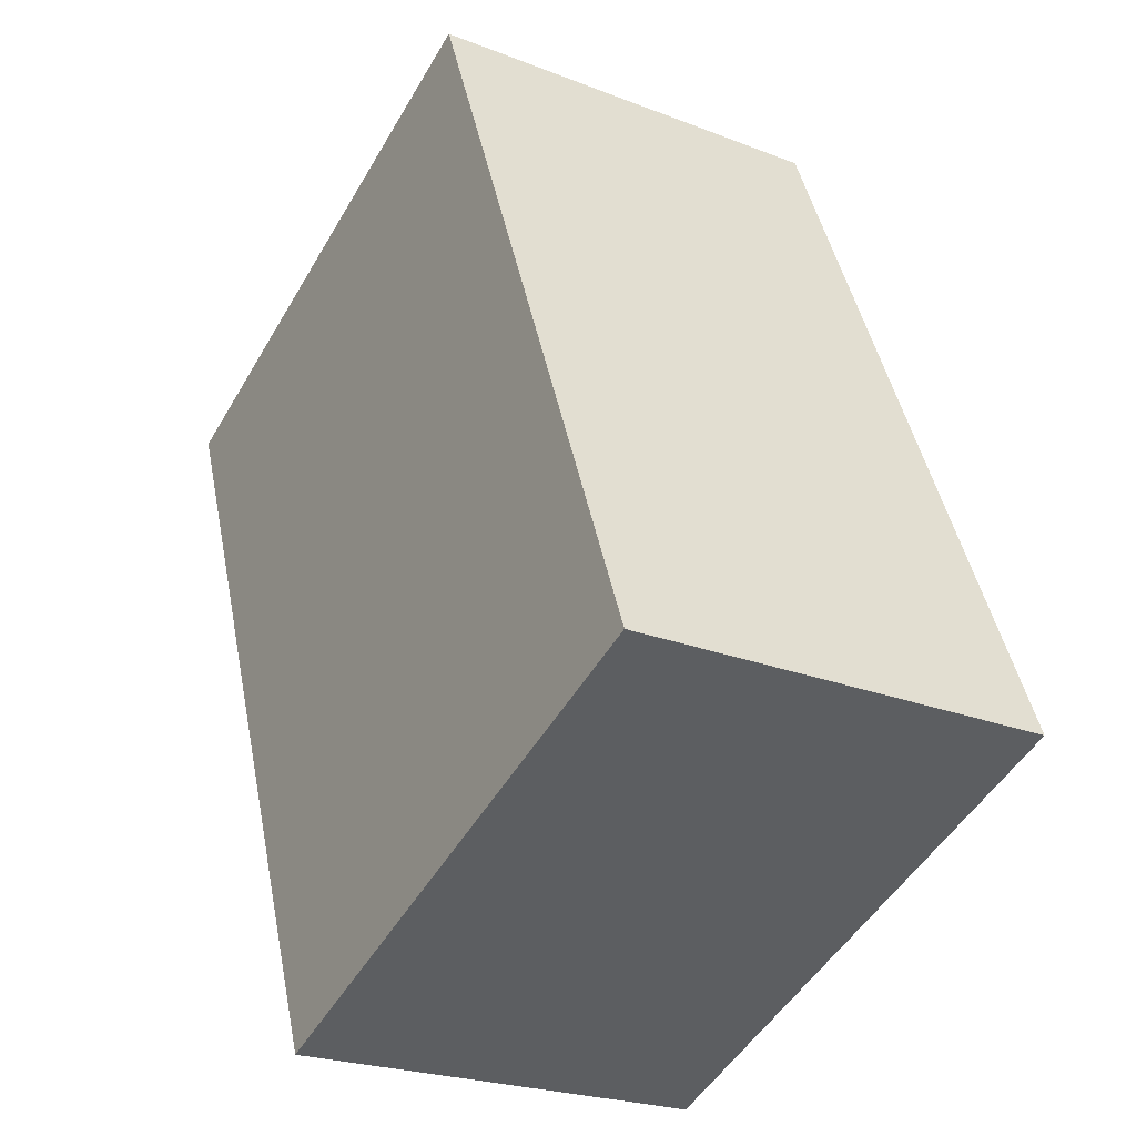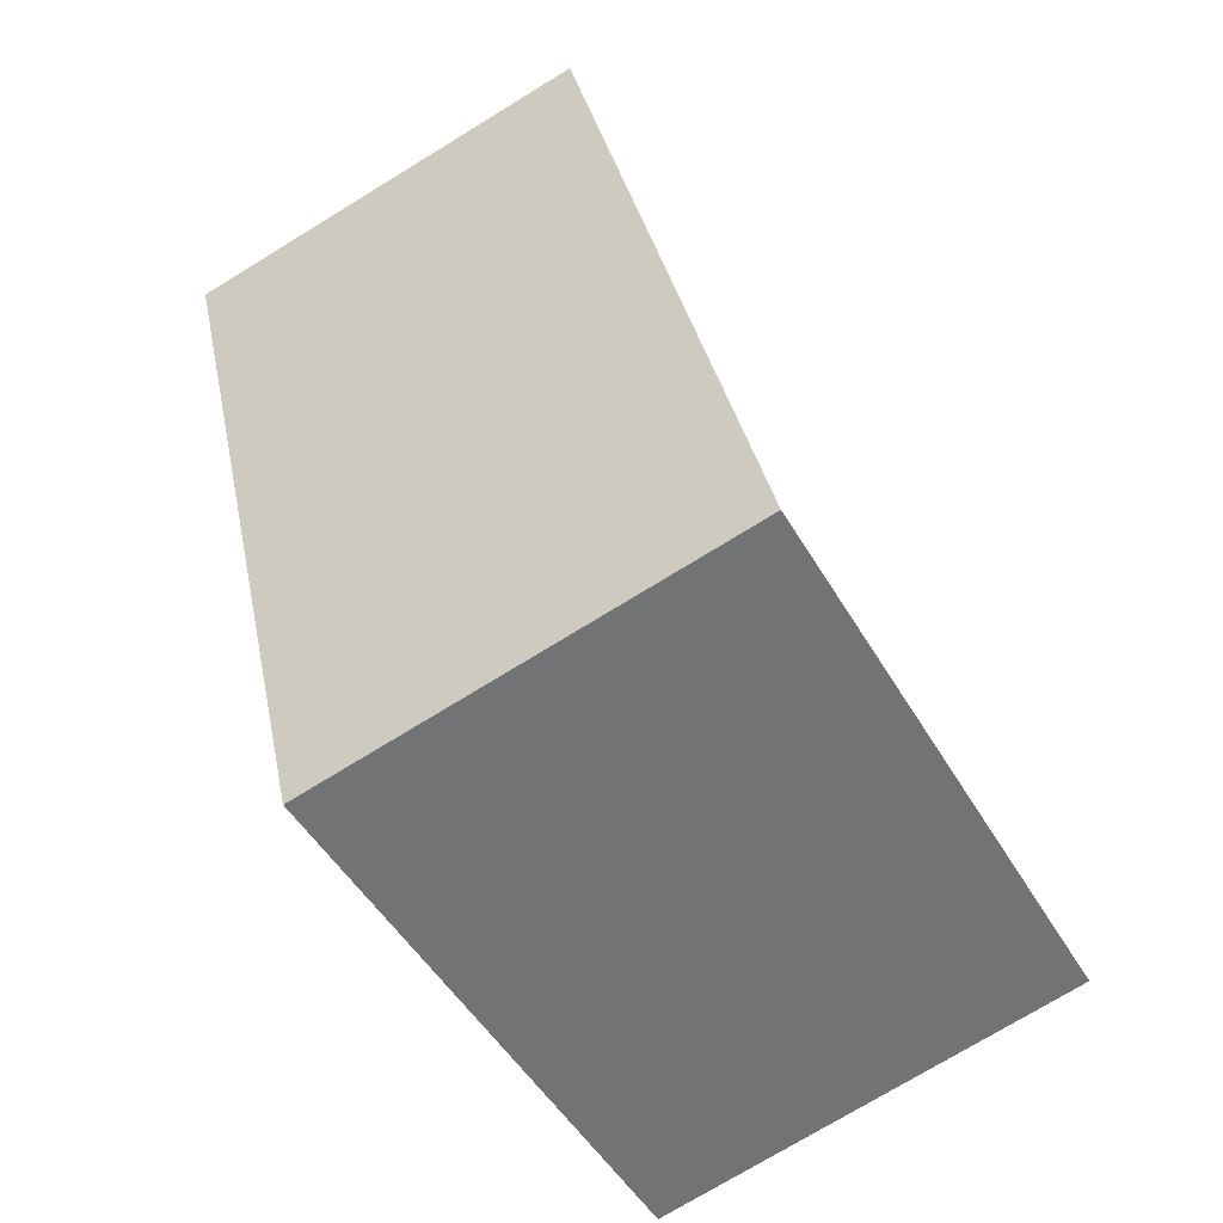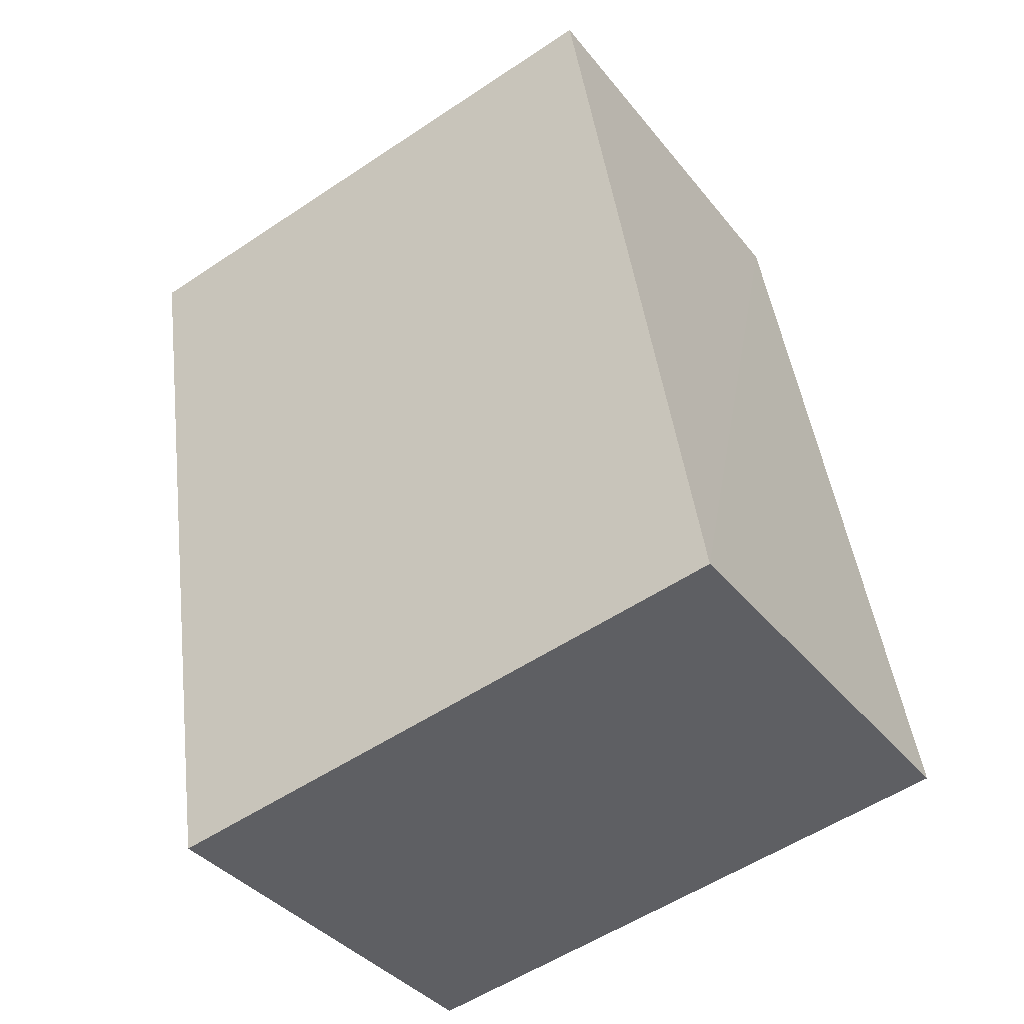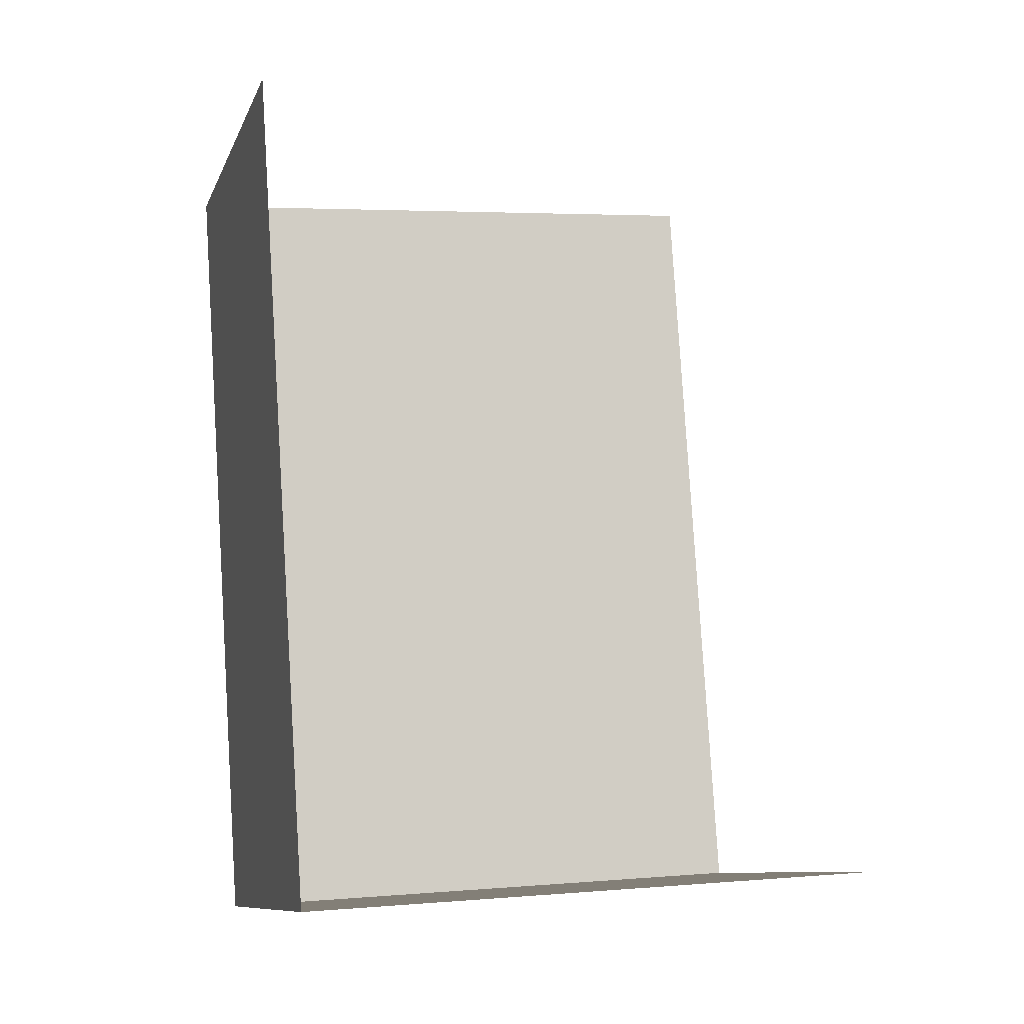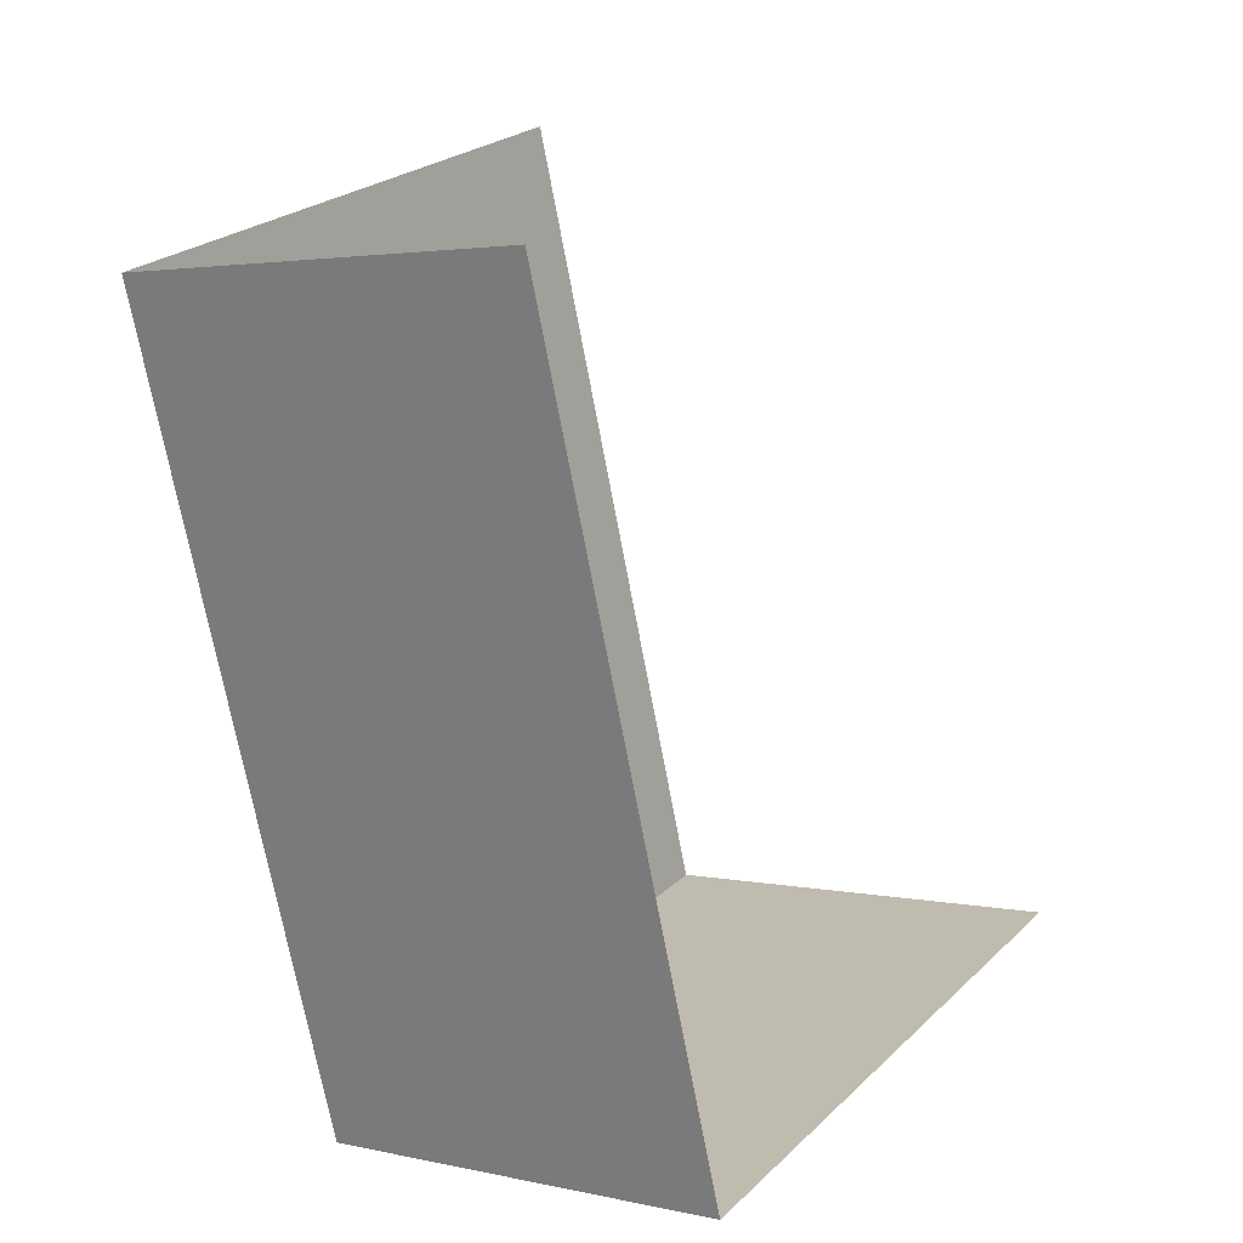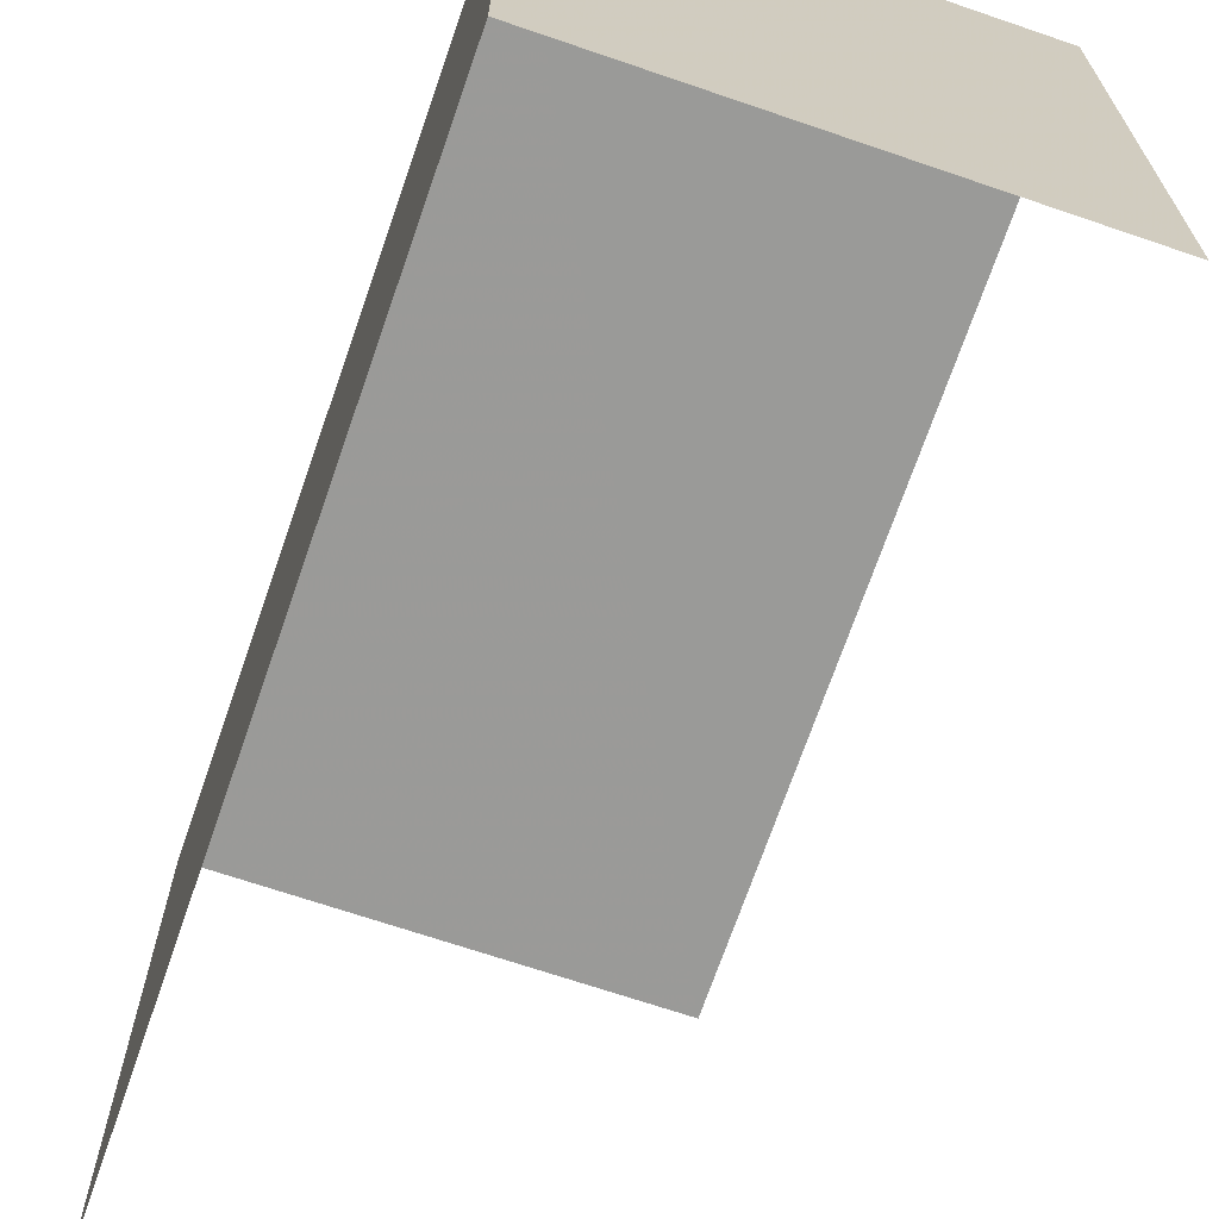
<metadata>
{"format":"obj","ext":"obj","renderer":"f3d","projection":"perspective","resolution":1024,"background":"white","views":[{"elev":-50.2,"azim":-29.3,"up":"+Y"},{"elev":-49.0,"azim":28.9,"up":"+Y"},{"elev":-54.7,"azim":-54.8,"up":"+Y"},{"elev":4.0,"azim":74.1,"up":"+Y"},{"elev":25.0,"azim":34.6,"up":"+Y"},{"elev":-69.2,"azim":-5.8,"up":"+Z"}]}
</metadata>
<code>
v -2.234e+05 -1.278e+05 16.2
v -2.234e+05 -1.278e+05 16.2
v -2.234e+05 -1.278e+05 16.2
v -2.234e+05 -1.278e+05 16.2
v -2.234e+05 -1.278e+05 19.42
v -2.234e+05 -1.278e+05 19.42
v -2.234e+05 -1.278e+05 19.42
v -2.234e+05 -1.278e+05 19.42
f 1 2 3
f 1 4 2
f 8 2 4
f 8 5 2
f 7 3 2
f 5 7 2
f 5 6 7
f 5 8 6
f 6 4 1
f 6 8 4
f 7 1 3
f 7 6 1

</code>
